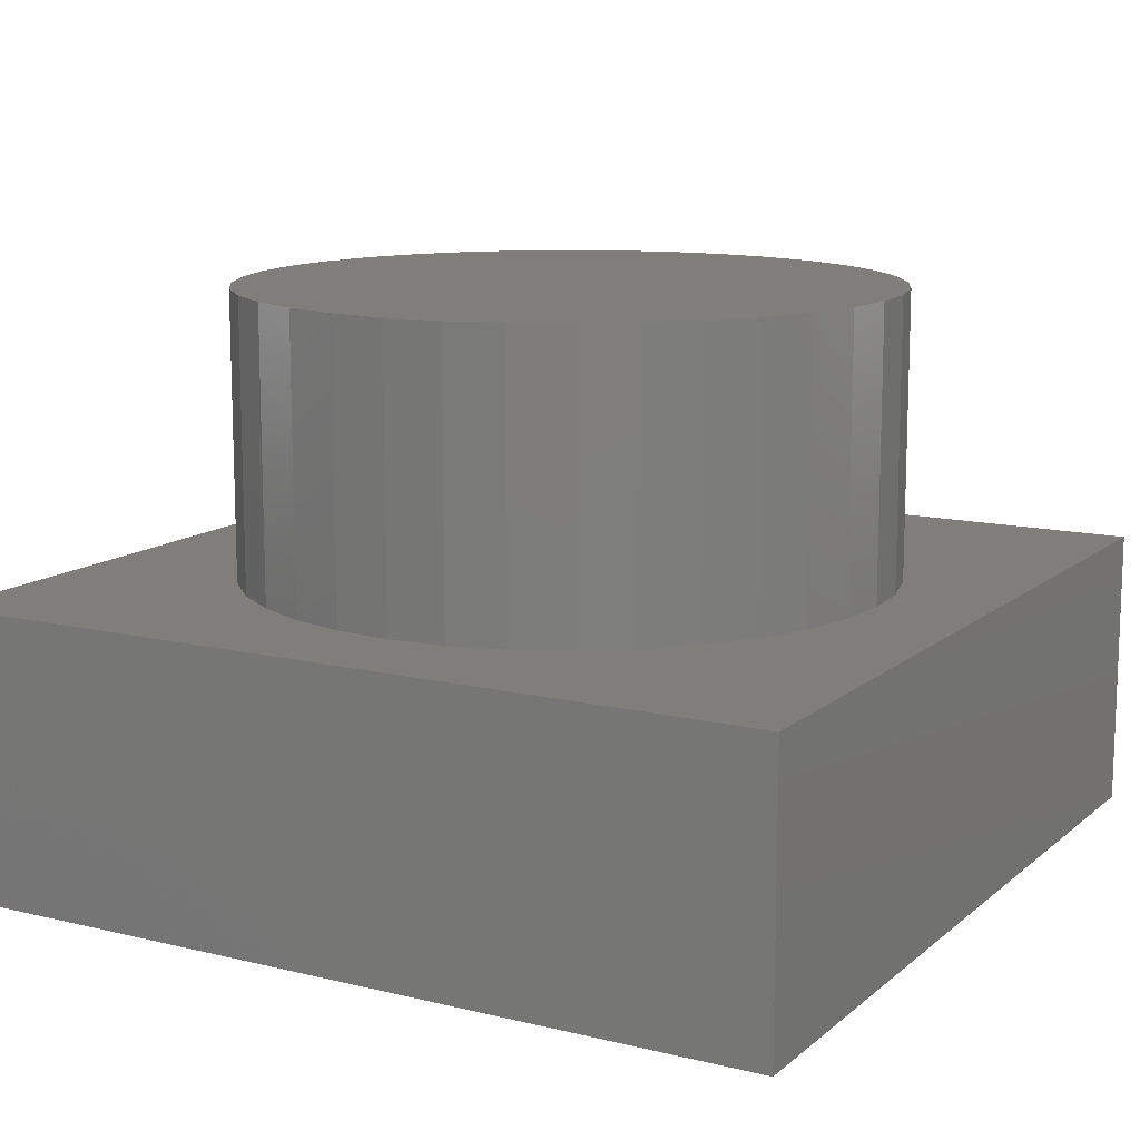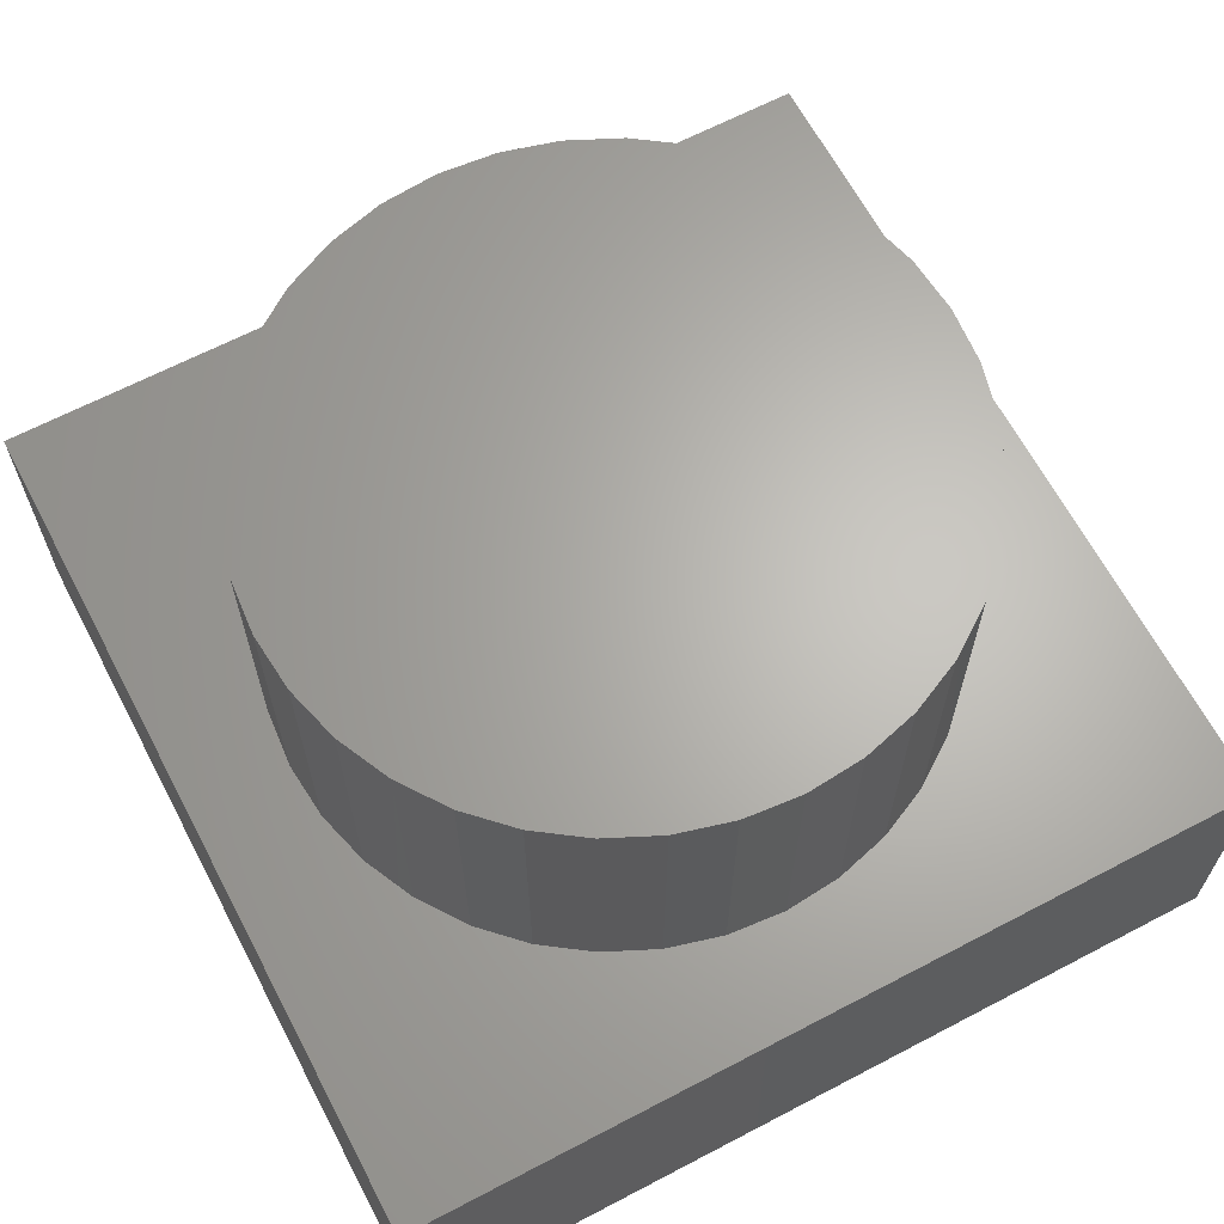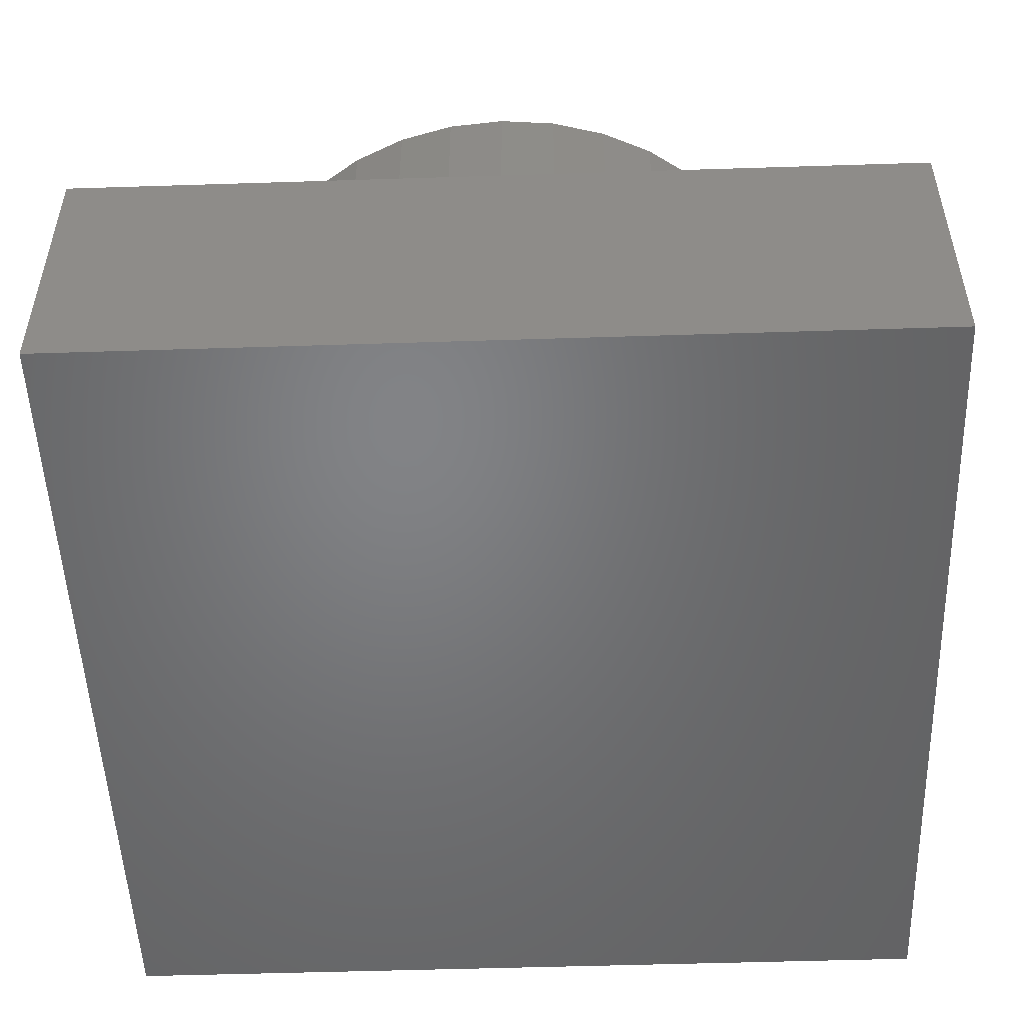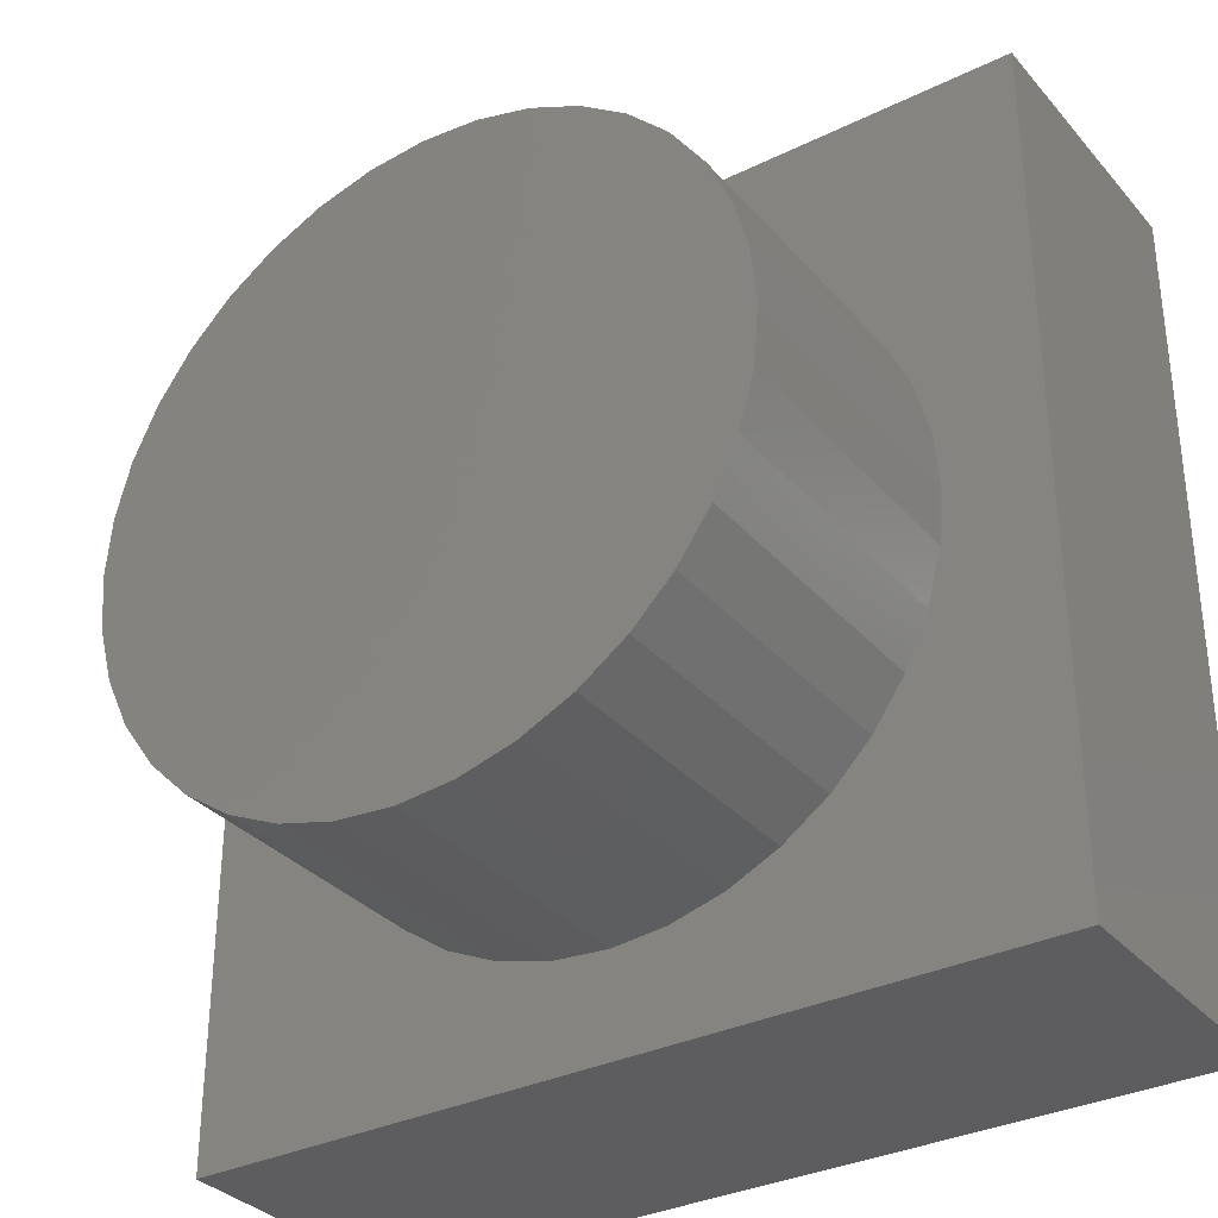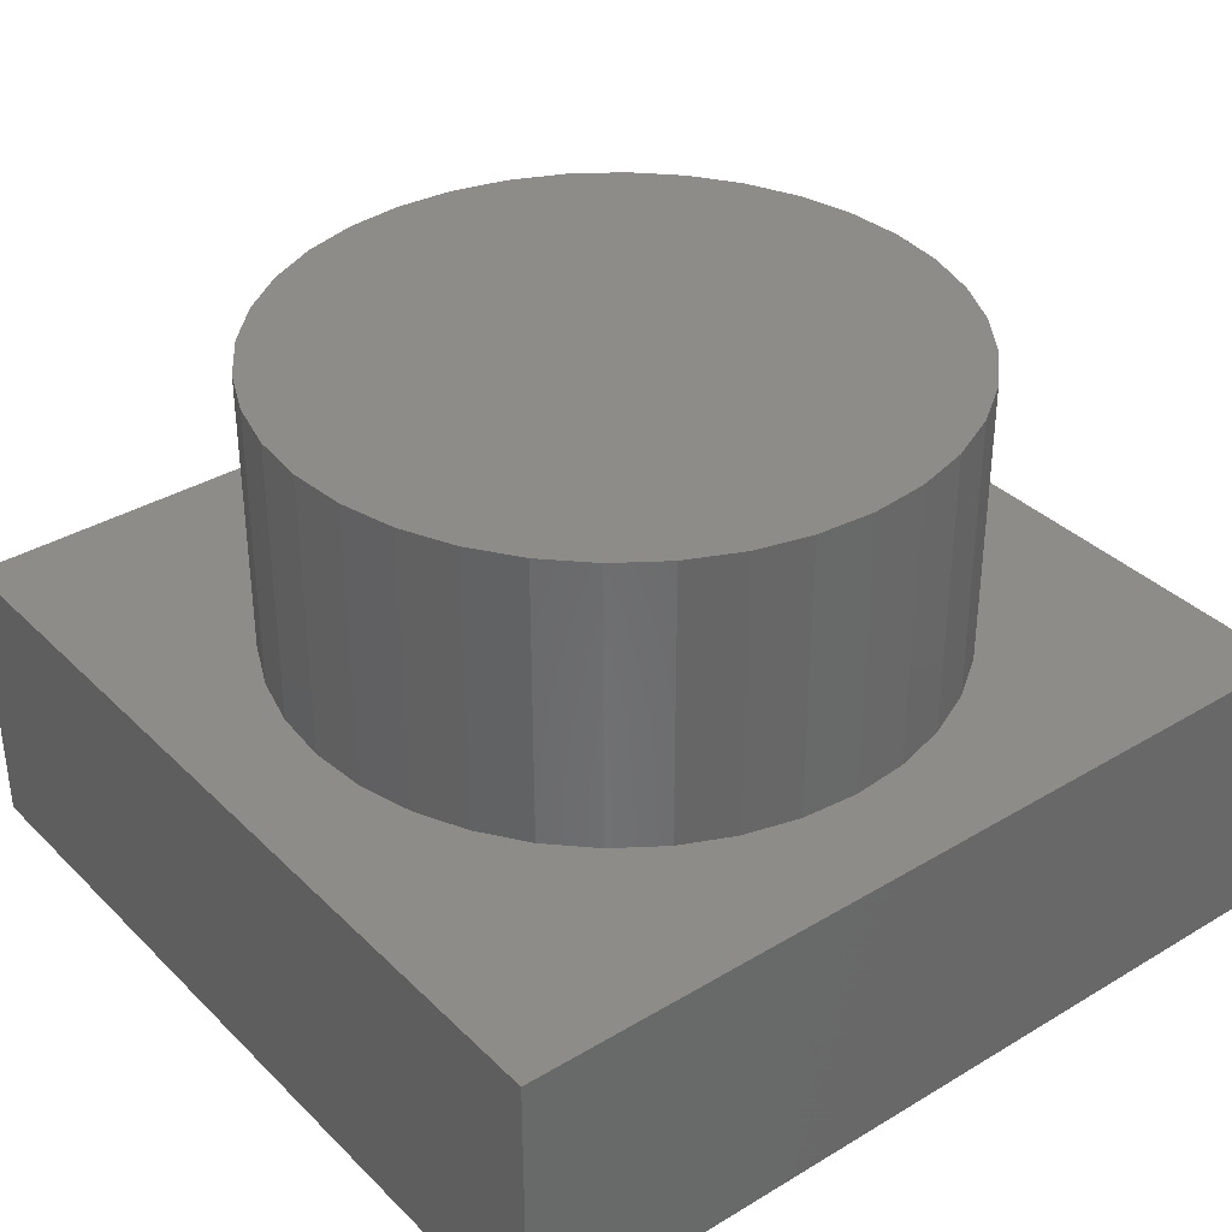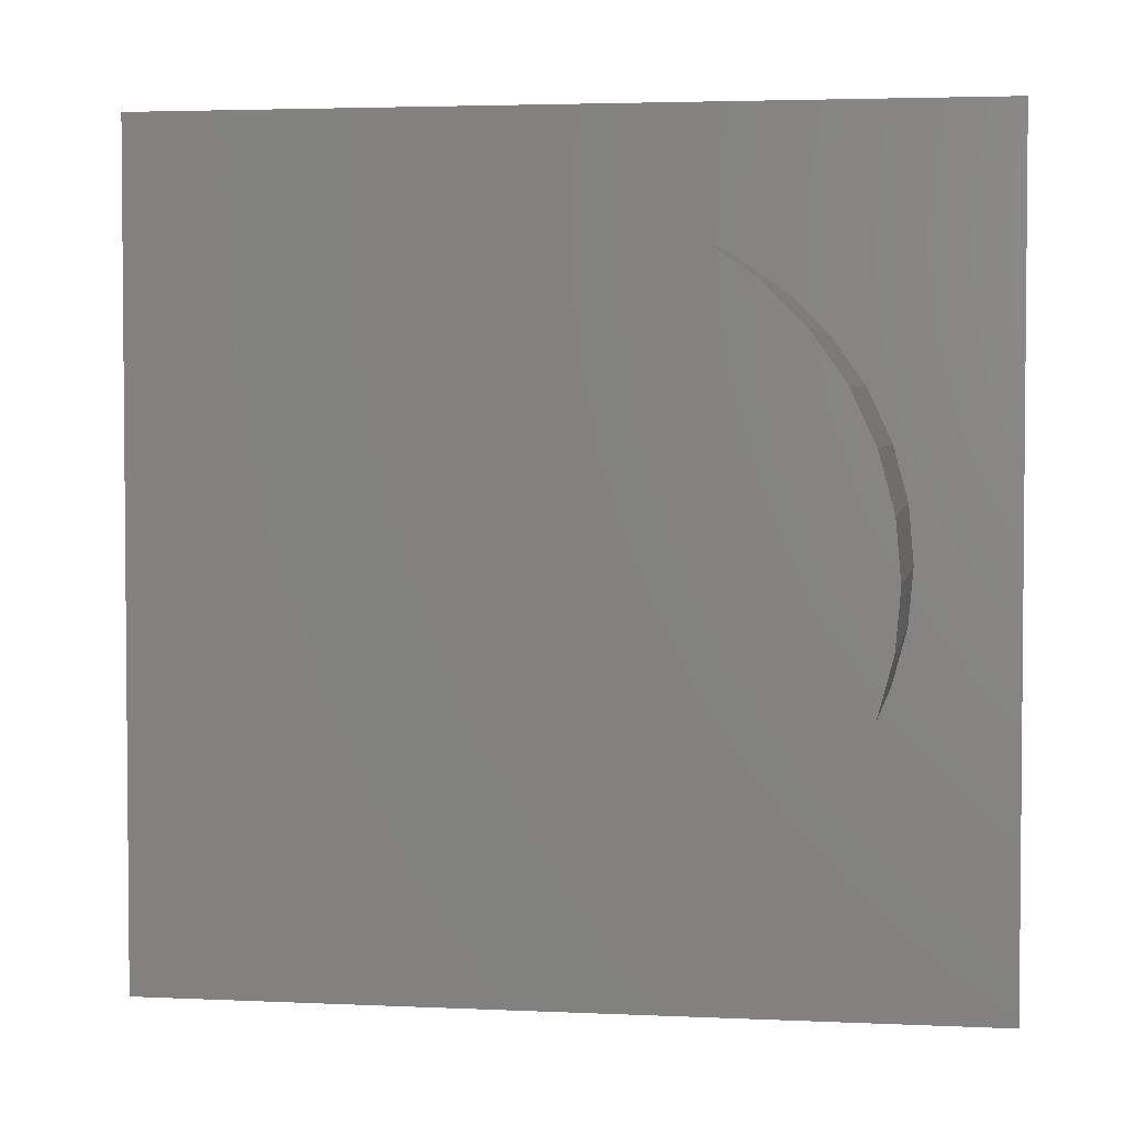
<metadata>
{"format":"stl","ext":"stl","renderer":"f3d","projection":"perspective","resolution":1024,"background":"white","views":[{"elev":12.4,"azim":29.5,"up":"+Z"},{"elev":65.1,"azim":62.2,"up":"+Z"},{"elev":-51.1,"azim":-88.0,"up":"+Z"},{"elev":-33.0,"azim":34.1,"up":"+Y"},{"elev":35.7,"azim":51.7,"up":"+Z"},{"elev":3.3,"azim":9.3,"up":"+Y"}]}
</metadata>
<code>
# stl→obj: 80 verts, 156 faces
v 30 0 10
v 30 30 0
v 30 30 10
v 30 0 0
v 26.5 15 10
v 26.33 17 10
v 25.81 18.93 10
v 24.96 20.75 10
v 23.81 22.39 10
v 22.39 23.81 10
v 20.75 24.96 10
v 18.93 25.81 10
v 17 26.33 10
v 15 26.5 10
v 0 30 10
v 3.675 17 10
v 3.5 15 10
v 4.194 18.93 10
v 5.041 20.75 10
v 6.19 22.39 10
v 7.608 23.81 10
v 9.25 24.96 10
v 11.07 25.81 10
v 13 26.33 10
v 26.33 13 10
v 25.81 11.07 10
v 24.96 9.25 10
v 23.81 7.608 10
v 22.39 6.19 10
v 20.75 5.041 10
v 18.93 4.194 10
v 17 3.675 10
v 15 3.5 10
v 0 0 10
v 13 3.675 10
v 11.07 4.194 10
v 9.25 5.041 10
v 7.608 6.19 10
v 6.19 7.608 10
v 5.041 9.25 10
v 4.194 11.07 10
v 3.675 13 10
v 0 0 0
v 0 30 0
v 18.93 4.194 20
v 17 3.675 20
v 26.33 17 20
v 25.81 18.93 20
v 26.5 15 20
v 24.96 20.75 20
v 15 26.5 20
v 17 26.33 20
v 4.194 11.07 20
v 5.041 9.25 20
v 18.93 25.81 20
v 7.608 23.81 20
v 9.25 24.96 20
v 20.75 5.041 20
v 6.19 22.39 20
v 5.041 20.75 20
v 25.81 11.07 20
v 26.33 13 20
v 23.81 22.39 20
v 22.39 6.19 20
v 23.81 7.608 20
v 24.96 9.25 20
v 22.39 23.81 20
v 20.75 24.96 20
v 15 3.5 20
v 13 26.33 20
v 13 3.675 20
v 11.07 25.81 20
v 11.07 4.194 20
v 9.25 5.041 20
v 7.608 6.19 20
v 6.19 7.608 20
v 4.194 18.93 20
v 3.675 17 20
v 3.675 13 20
v 3.5 15 20
f 1 2 3
f 2 1 4
f 3 5 1
f 3 6 5
f 3 7 6
f 3 8 7
f 3 9 8
f 3 10 9
f 3 11 10
f 3 12 11
f 3 13 12
f 3 14 13
f 15 14 3
f 16 15 17
f 18 15 16
f 19 15 18
f 20 15 19
f 21 15 20
f 22 15 21
f 23 15 22
f 24 15 23
f 14 15 24
f 25 1 5
f 26 1 25
f 27 1 26
f 28 1 27
f 29 1 28
f 30 1 29
f 31 1 30
f 32 1 31
f 33 1 32
f 34 33 35
f 34 17 15
f 33 34 1
f 36 34 35
f 37 34 36
f 38 34 37
f 39 34 38
f 40 34 39
f 41 34 40
f 42 34 41
f 17 34 42
f 43 15 44
f 15 43 34
f 2 15 3
f 15 2 44
f 43 1 34
f 1 43 4
f 32 45 46
f 45 32 31
f 47 7 48
f 7 47 6
f 49 6 47
f 6 49 5
f 48 8 50
f 8 48 7
f 13 51 52
f 51 13 14
f 40 53 41
f 53 40 54
f 12 52 55
f 52 12 13
f 22 56 57
f 56 22 21
f 31 58 45
f 58 31 30
f 19 59 20
f 59 19 60
f 61 25 62
f 25 61 26
f 50 9 63
f 9 50 8
f 64 28 65
f 28 64 29
f 47 62 49
f 48 62 47
f 48 61 62
f 50 61 48
f 50 66 61
f 63 66 50
f 63 65 66
f 67 65 63
f 67 64 65
f 68 64 67
f 68 58 64
f 55 58 68
f 55 45 58
f 52 45 55
f 52 46 45
f 51 46 52
f 51 69 46
f 70 69 51
f 70 71 69
f 72 71 70
f 72 73 71
f 57 73 72
f 57 74 73
f 56 74 57
f 56 75 74
f 59 75 56
f 59 76 75
f 60 76 59
f 60 54 76
f 77 54 60
f 77 53 54
f 78 53 77
f 78 79 53
f 79 78 80
f 30 64 58
f 64 30 29
f 62 5 49
f 5 62 25
f 16 77 18
f 77 16 78
f 14 70 51
f 70 14 24
f 41 79 42
f 79 41 53
f 65 27 66
f 27 65 28
f 66 26 61
f 26 66 27
f 36 71 73
f 71 36 35
f 21 59 56
f 59 21 20
f 11 55 68
f 55 11 12
f 33 46 69
f 46 33 32
f 37 73 74
f 73 37 36
f 38 74 75
f 74 38 37
f 39 54 40
f 54 39 76
f 63 10 67
f 10 63 9
f 38 76 39
f 76 38 75
f 17 78 16
f 78 17 80
f 24 72 70
f 72 24 23
f 23 57 72
f 57 23 22
f 35 69 71
f 69 35 33
f 10 68 67
f 68 10 11
f 42 80 17
f 80 42 79
f 18 60 19
f 60 18 77
f 43 2 4
f 2 43 44

</code>
